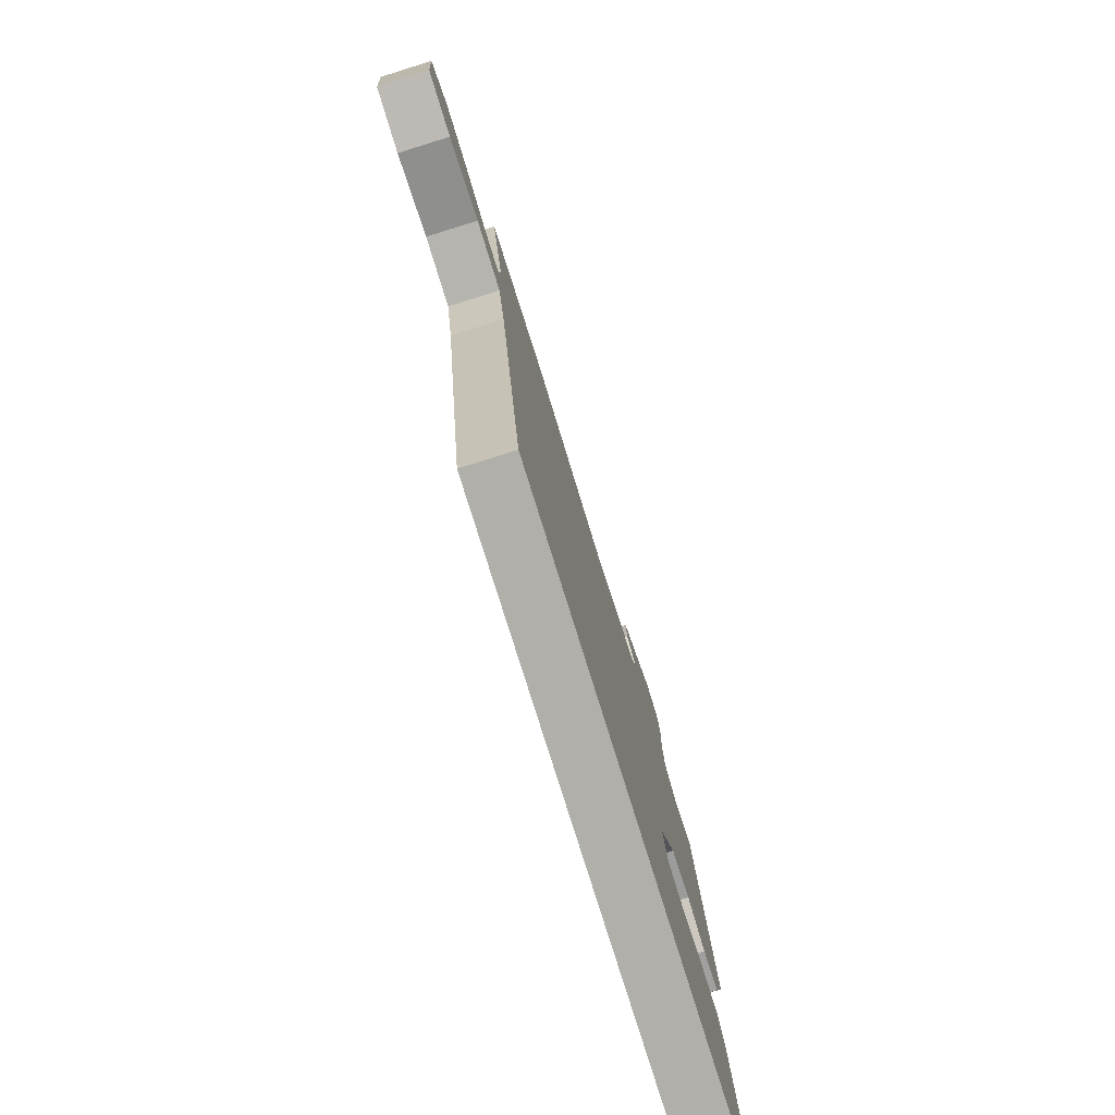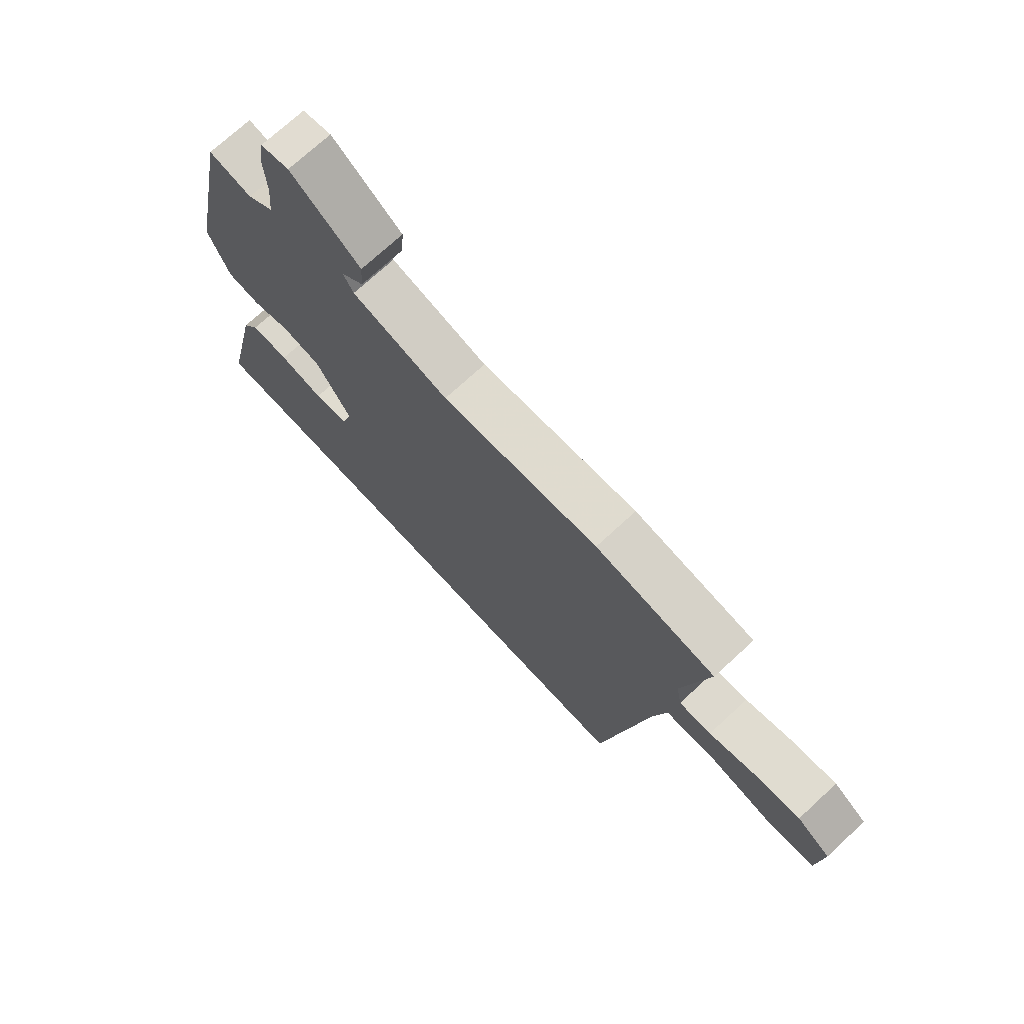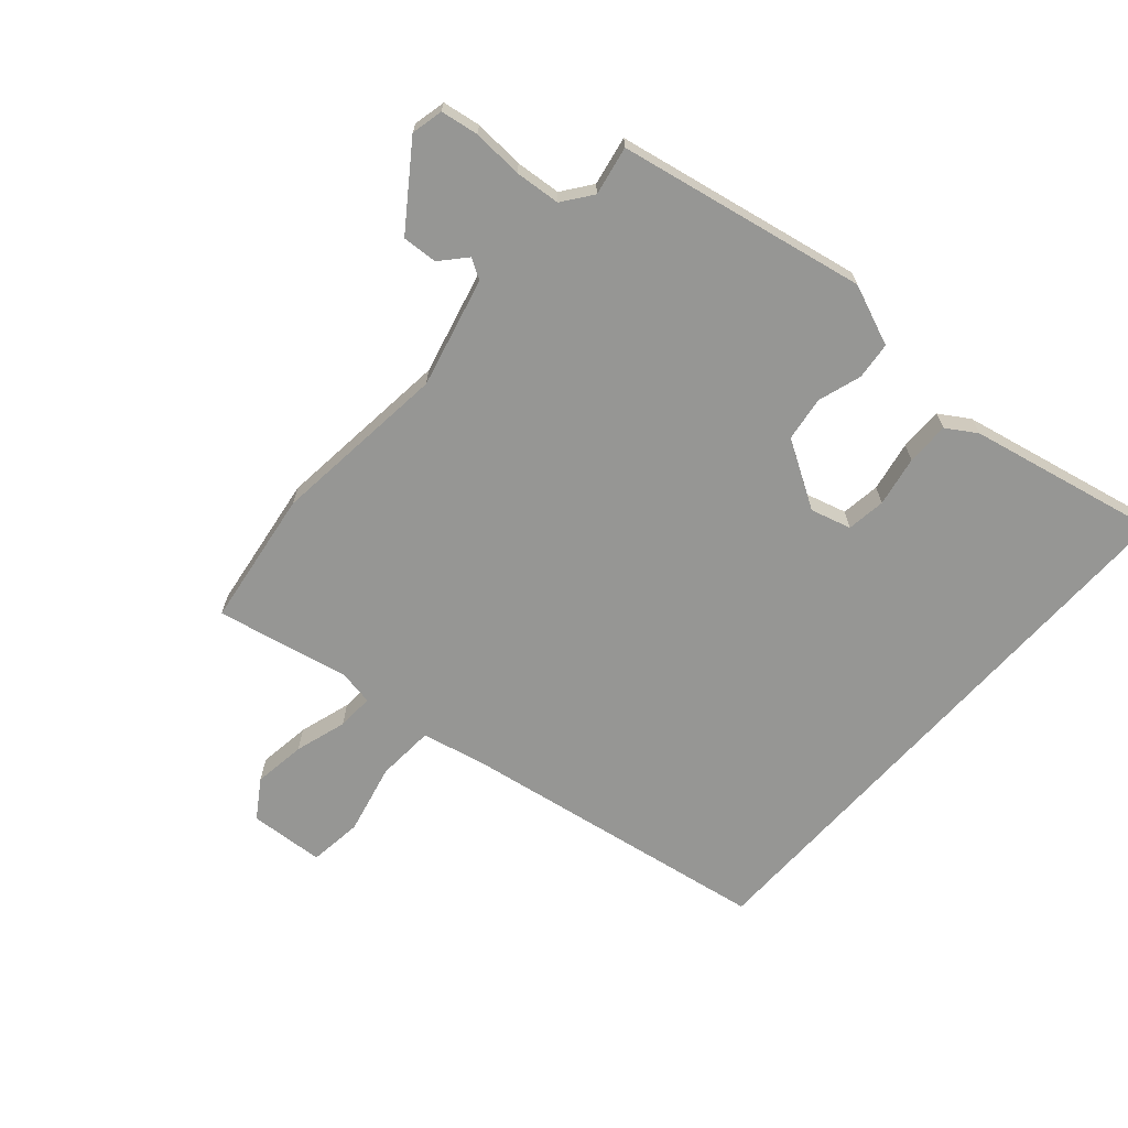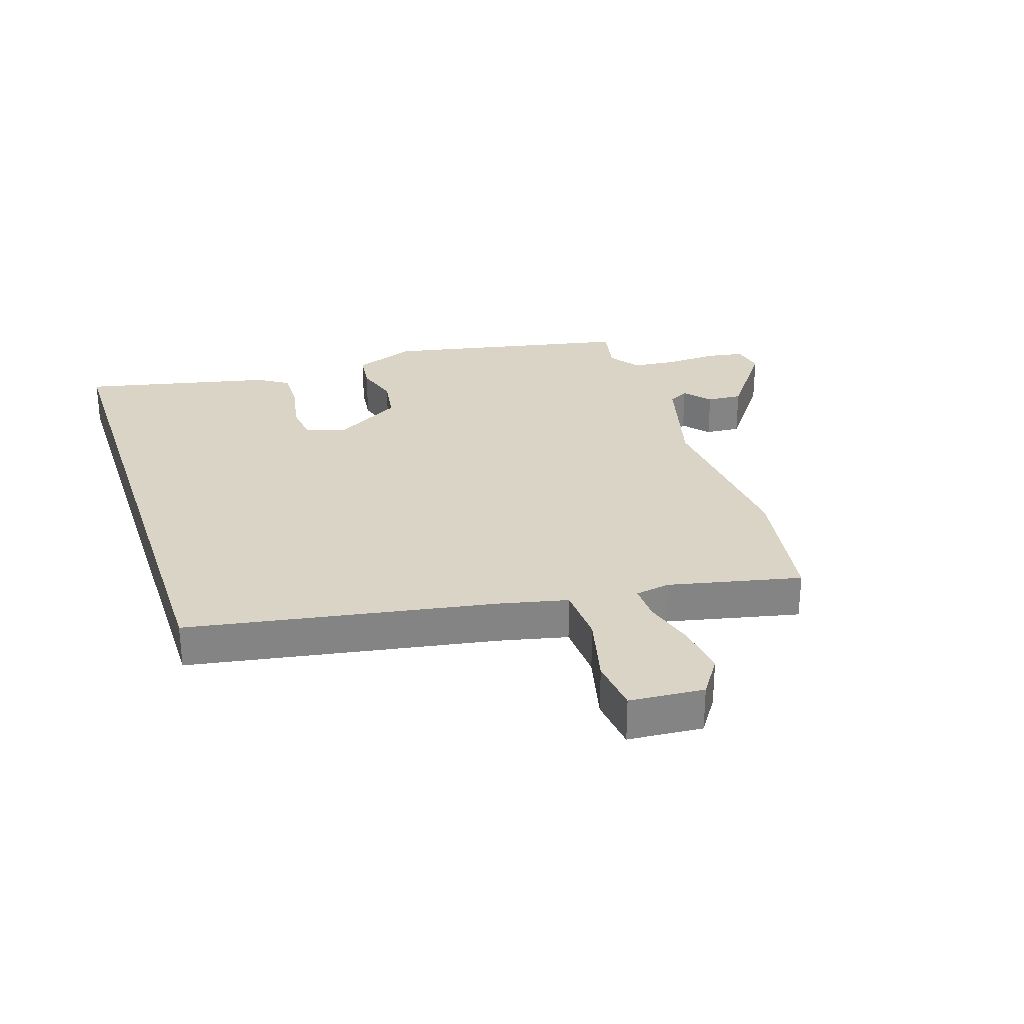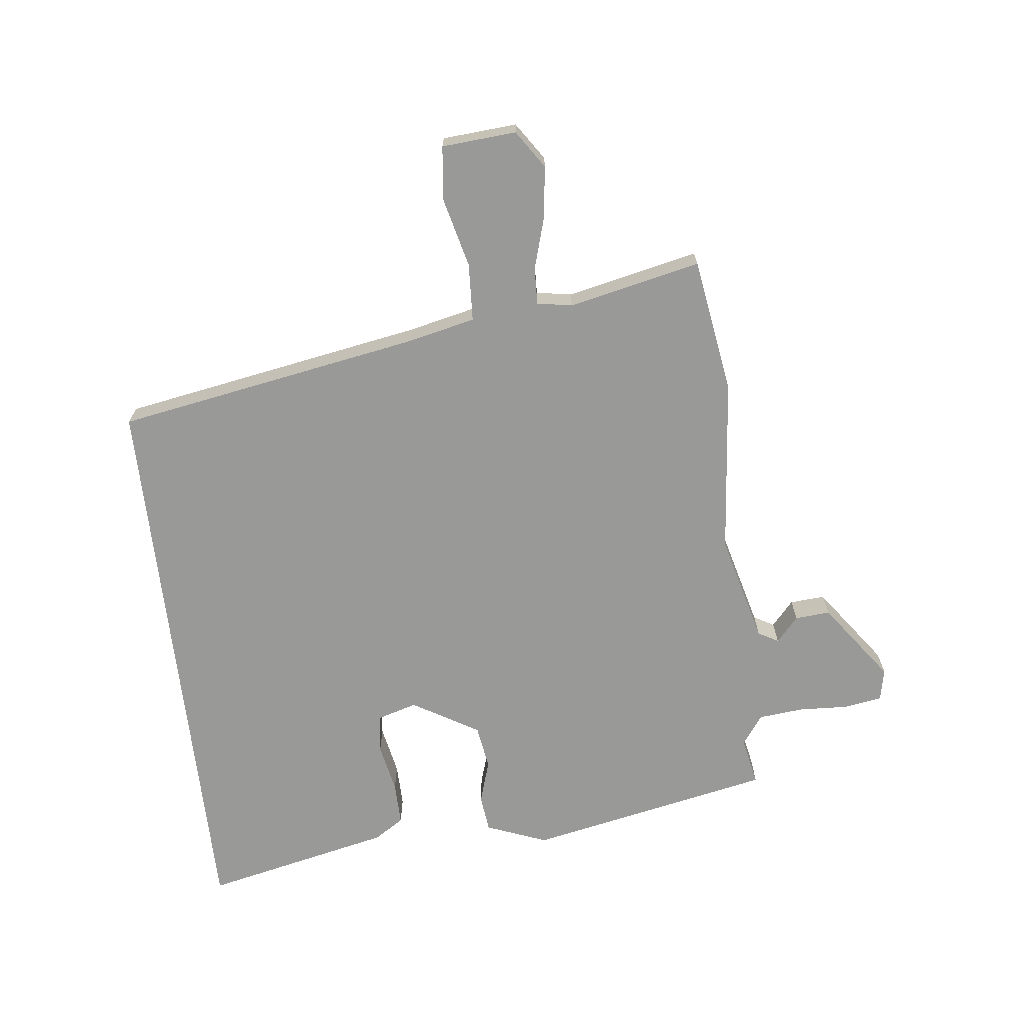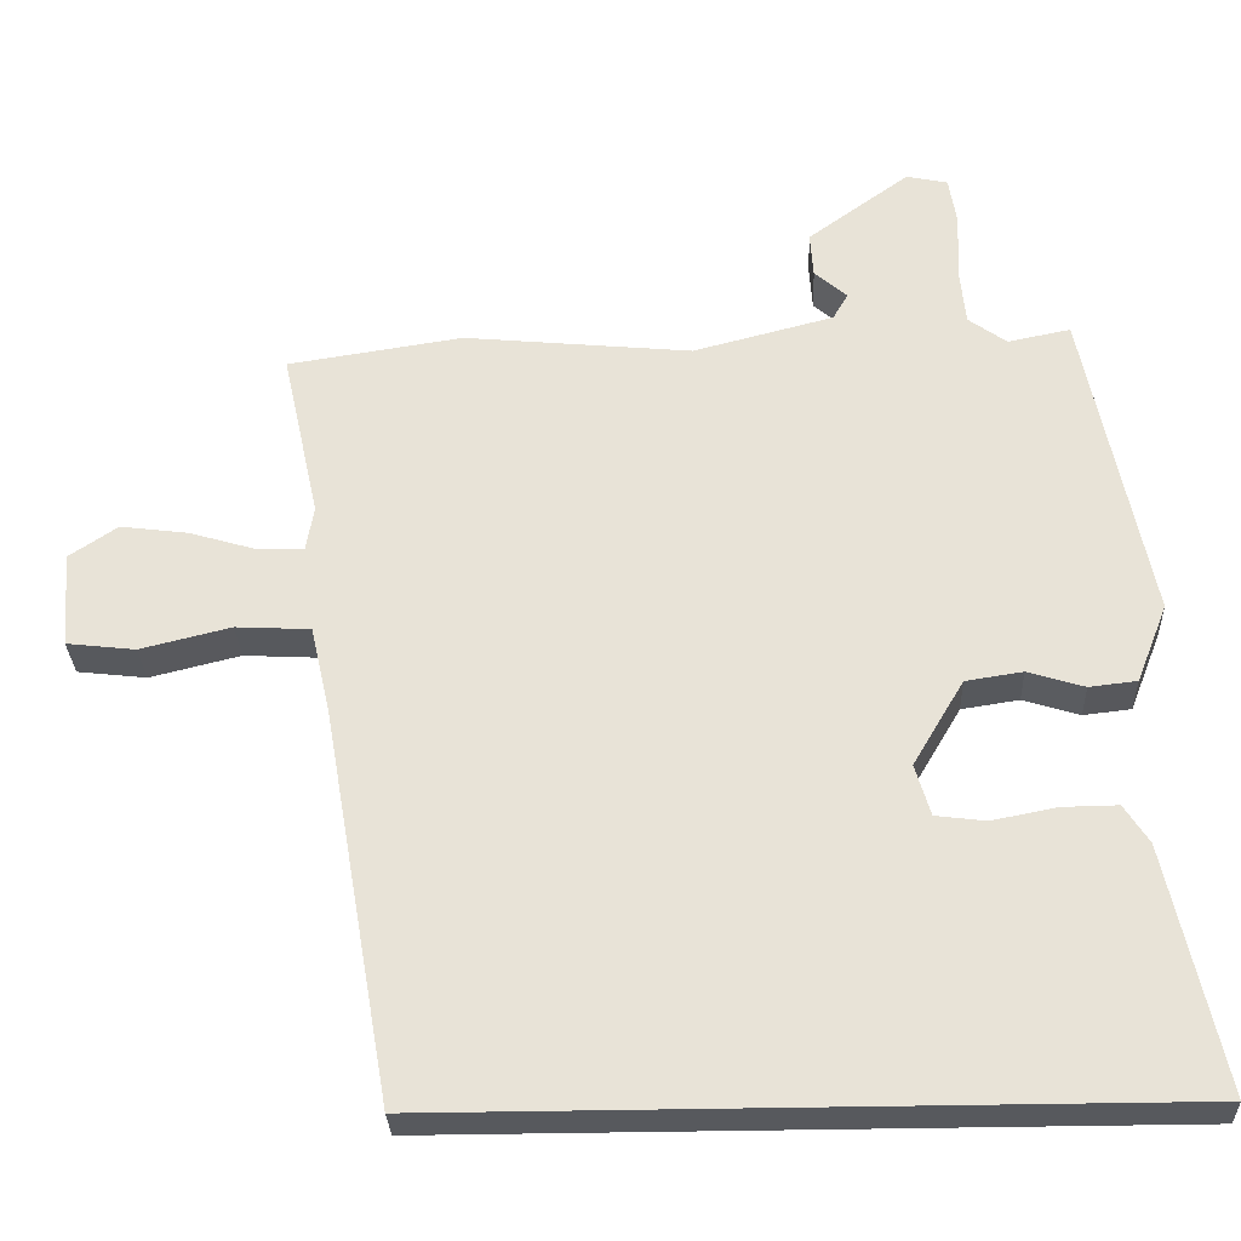
<metadata>
{"format":"obj","ext":"obj","renderer":"f3d","projection":"perspective","resolution":1024,"background":"white","views":[{"elev":-78.0,"azim":-72.7,"up":"+Z"},{"elev":72.8,"azim":-132.7,"up":"+Z"},{"elev":-67.7,"azim":48.1,"up":"+Y"},{"elev":28.9,"azim":-108.1,"up":"+Y"},{"elev":-68.8,"azim":-83.3,"up":"+Y"},{"elev":-29.7,"azim":2.3,"up":"+Z"}]}
</metadata>
<code>
v -0.404 0.07 -0.5
v -0.49 0.07 -0.004
v -0.515 0.07 0.107
v -0.609 0.07 0.112
v -0.723 0.07 0.084
v -0.81 0.07 0.094
v -0.819 0.07 0.215
v -0.758 0.07 0.256
v -0.673 0.07 0.245
v -0.589 0.07 0.22
v -0.53 0.07 0.218
v -0.52 0.07 0.275
v -0.567 0.07 0.49
v -0.346 0.07 0.524
v -0.058 0.07 0.496
v 0.119 0.07 0.542
v 0.138 0.07 0.575
v 0.097 0.07 0.611
v 0.093 0.07 0.668
v 0.221 0.07 0.761
v 0.273 0.07 0.75
v 0.283 0.07 0.689
v 0.279 0.07 0.607
v 0.286 0.07 0.534
v 0.334 0.07 0.499
v 0.413 0.07 0.515
v 0.494 0.07 0.115
v 0.455 0.07 0.016
v 0.395 0.07 0.009
v 0.324 0.07 0.031
v 0.252 0.07 0.02
v 0.188 0.07 -0.088
v 0.207 0.07 -0.153
v 0.27 0.07 -0.161
v 0.351 0.07 -0.145
v 0.421 0.07 -0.144
v 0.452 0.07 -0.192
v 0.52 0.07 -0.5
v -0.404 0 -0.5
v -0.49 0 -0.004
v -0.515 0 0.107
v -0.609 0 0.112
v -0.723 0 0.084
v -0.81 0 0.094
v -0.819 0 0.215
v -0.758 0 0.256
v -0.673 0 0.245
v -0.589 0 0.22
v -0.53 0 0.218
v -0.52 0 0.275
v -0.567 0 0.49
v -0.346 0 0.524
v -0.058 0 0.496
v 0.119 0 0.542
v 0.138 0 0.575
v 0.097 0 0.611
v 0.093 0 0.668
v 0.221 0 0.761
v 0.273 0 0.75
v 0.283 0 0.689
v 0.279 0 0.607
v 0.286 0 0.534
v 0.334 0 0.499
v 0.413 0 0.515
v 0.494 0 0.115
v 0.455 0 0.016
v 0.395 0 0.009
v 0.324 0 0.031
v 0.252 0 0.02
v 0.188 0 -0.088
v 0.207 0 -0.153
v 0.27 0 -0.161
v 0.351 0 -0.145
v 0.421 0 -0.144
v 0.452 0 -0.192
v 0.52 0 -0.5
f 34 35 36 37
f 33 34 37 38
f 27 28 29 30
f 25 26 27 30
f 24 25 30 31
f 23 24 31 32
f 21 22 23 32
f 17 18 19 20
f 17 20 21 32
f 12 13 14 15
f 11 12 15 16
f 7 8 9 10
f 7 10 11
f 4 5 6 7
f 3 4 7 11
f 2 3 11 16
f 33 38 1 2
f 16 17 32
f 2 16 32
f 2 32 33
f 75 74 73 72
f 76 75 72 71
f 68 67 66 65
f 68 65 64 63
f 69 68 63 62
f 70 69 62 61
f 70 61 60 59
f 58 57 56 55
f 70 59 58 55
f 53 52 51 50
f 54 53 50 49
f 48 47 46 45
f 49 48 45
f 45 44 43 42
f 49 45 42 41
f 54 49 41 40
f 40 39 76 71
f 70 55 54
f 70 54 40
f 71 70 40
f 1 39 40 2
f 2 40 41 3
f 3 41 42 4
f 4 42 43 5
f 5 43 44 6
f 6 44 45 7
f 7 45 46 8
f 8 46 47 9
f 9 47 48 10
f 10 48 49 11
f 11 49 50 12
f 12 50 51 13
f 13 51 52 14
f 14 52 53 15
f 15 53 54 16
f 16 54 55 17
f 17 55 56 18
f 18 56 57 19
f 19 57 58 20
f 20 58 59 21
f 21 59 60 22
f 22 60 61 23
f 23 61 62 24
f 24 62 63 25
f 25 63 64 26
f 26 64 65 27
f 27 65 66 28
f 28 66 67 29
f 29 67 68 30
f 30 68 69 31
f 31 69 70 32
f 32 70 71 33
f 33 71 72 34
f 34 72 73 35
f 35 73 74 36
f 36 74 75 37
f 37 75 76 38
f 38 76 39 1

</code>
